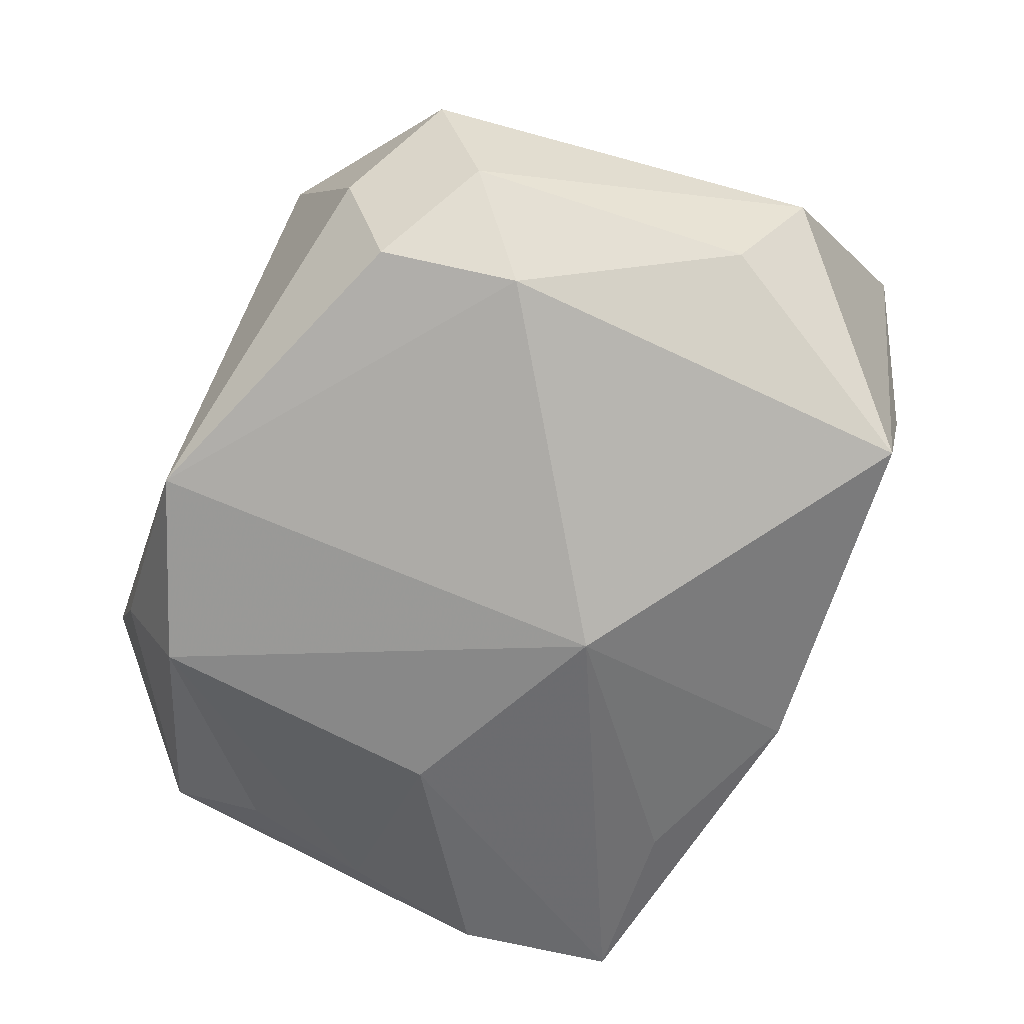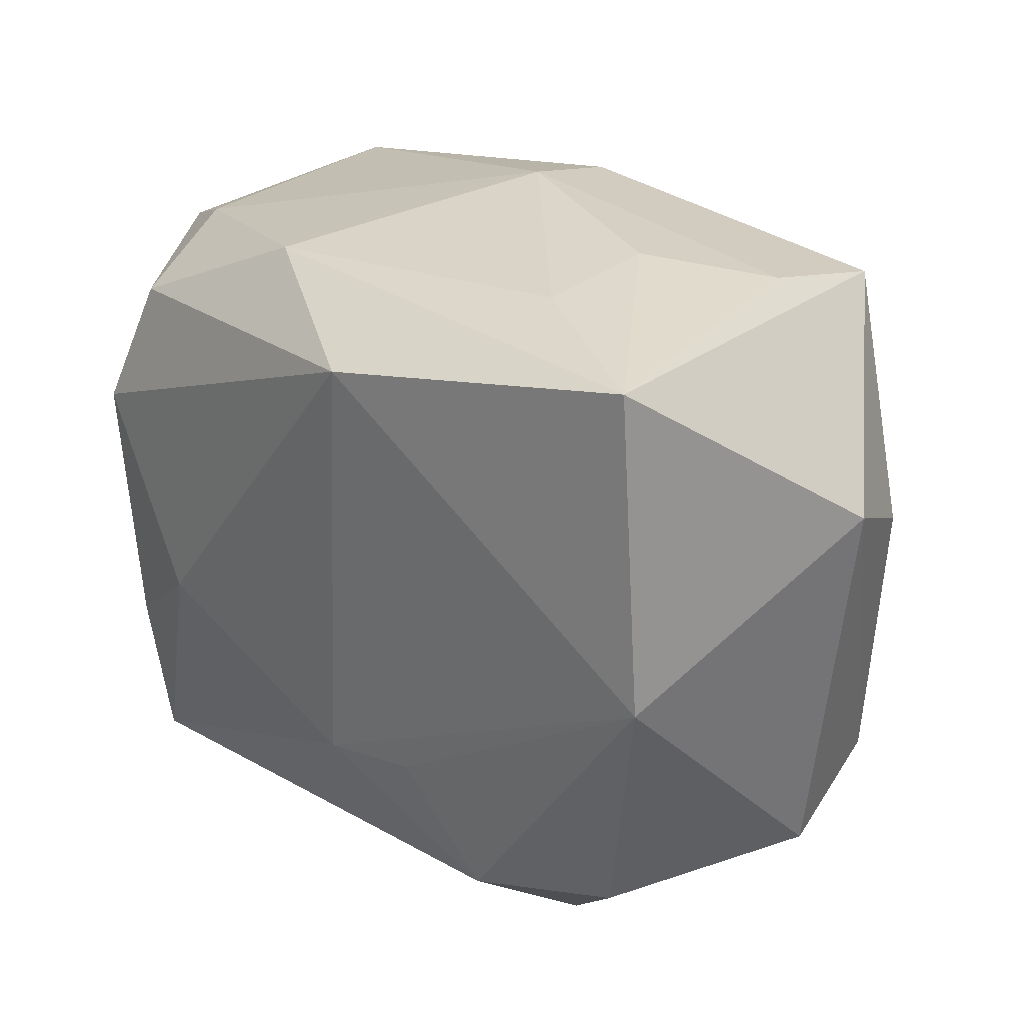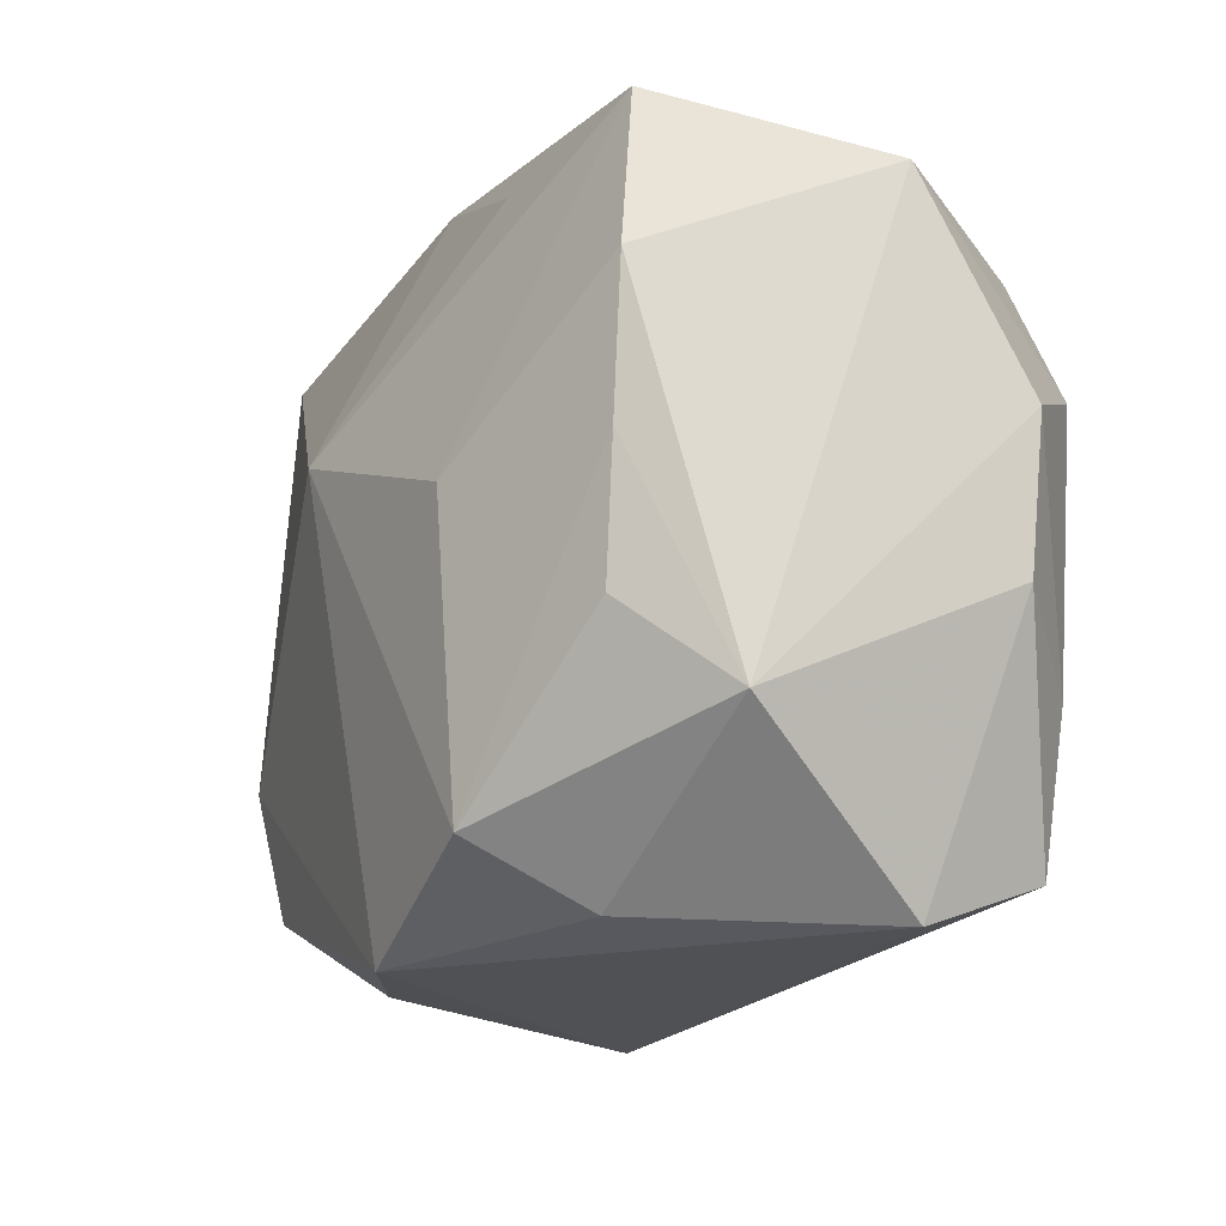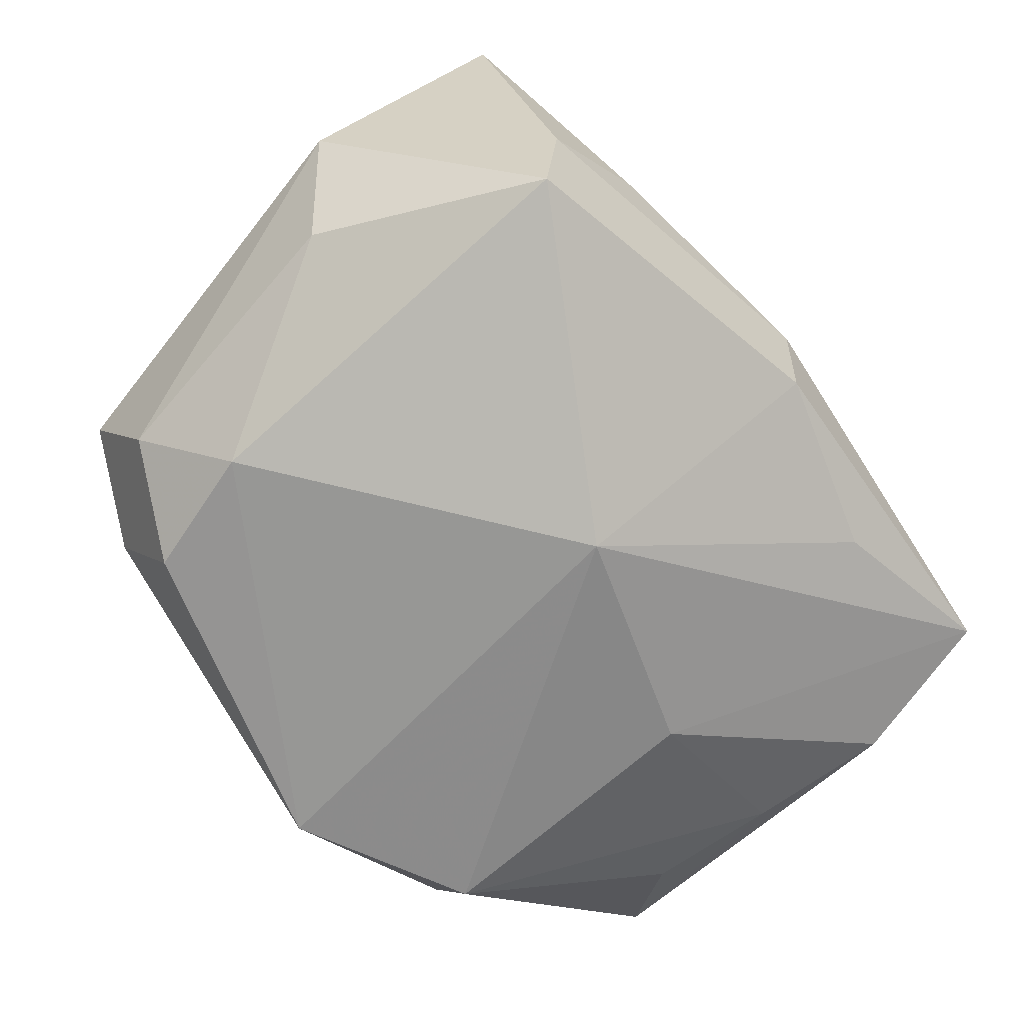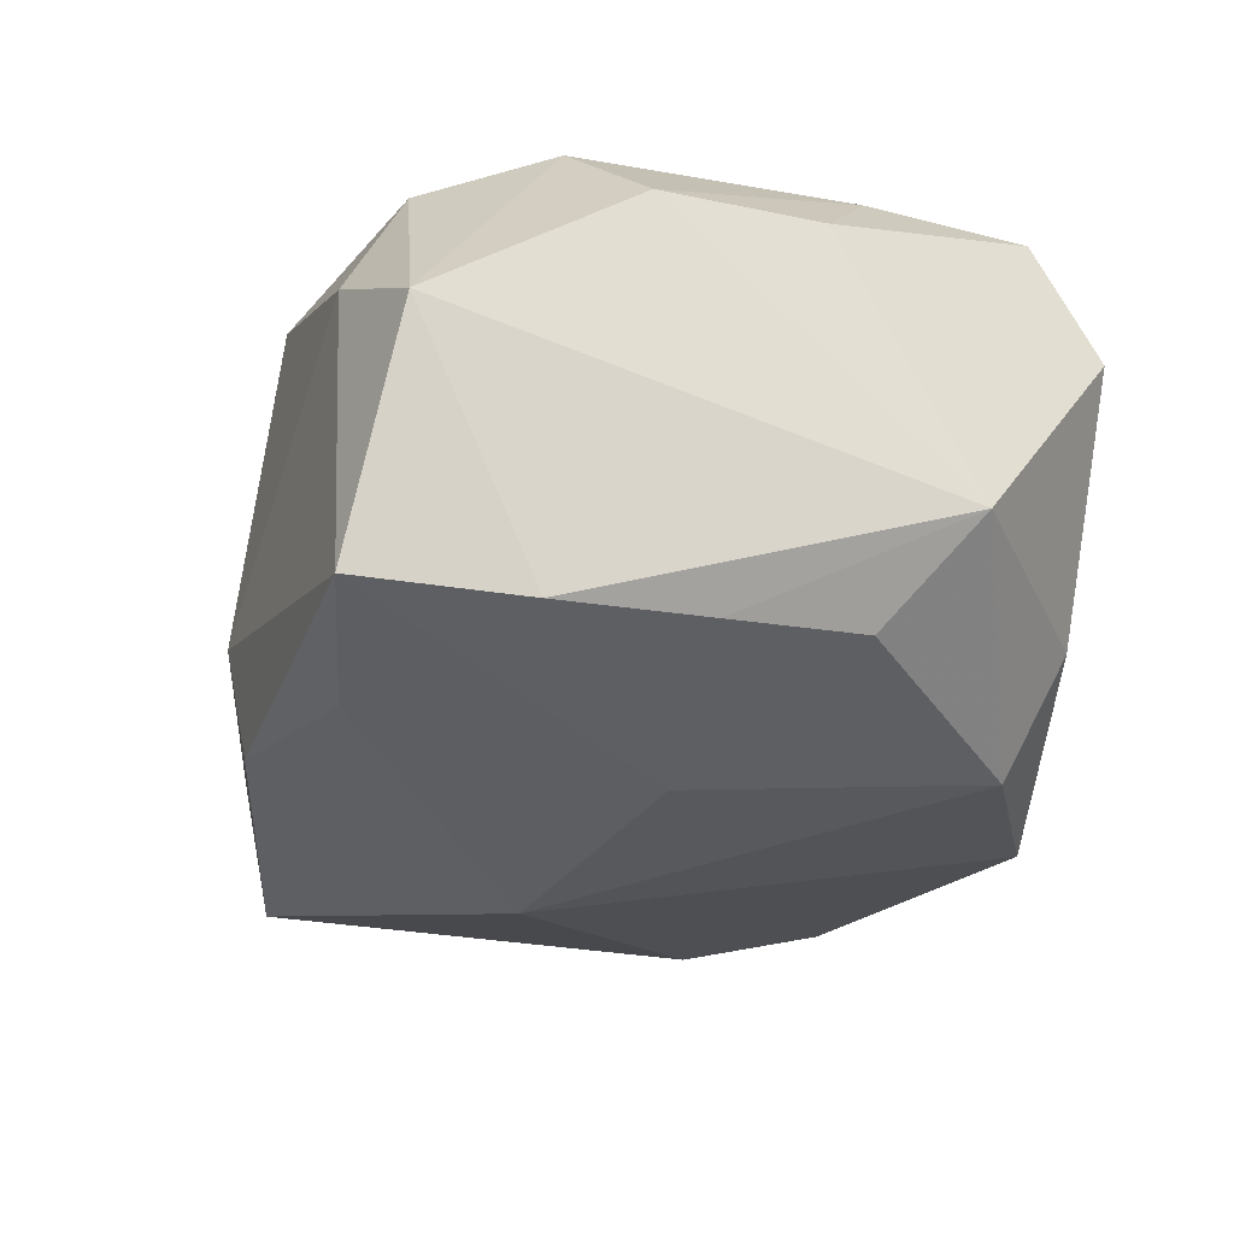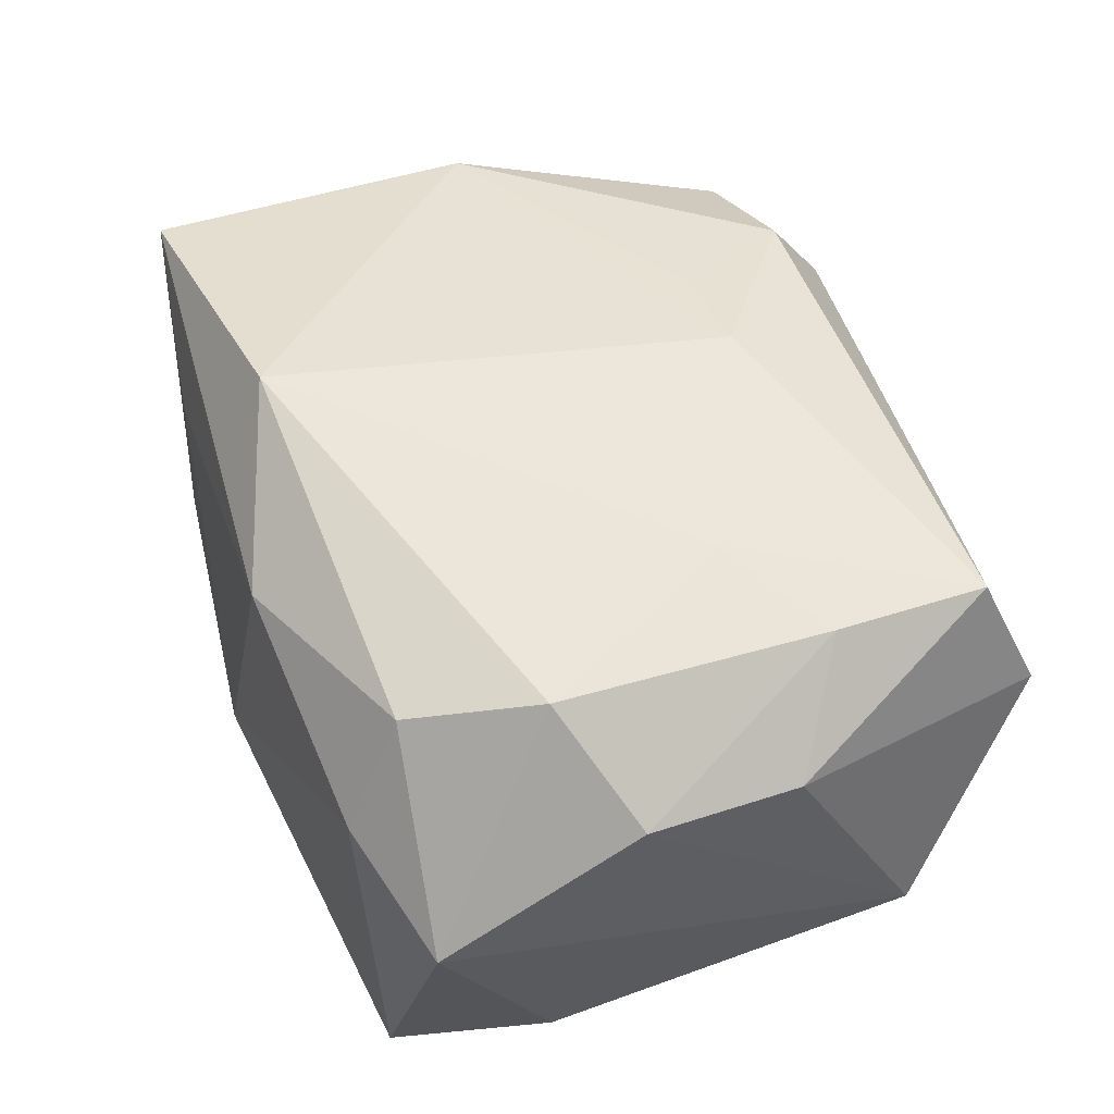
<metadata>
{"format":"obj","ext":"obj","renderer":"f3d","projection":"perspective","resolution":1024,"background":"white","views":[{"elev":-74.6,"azim":65.6,"up":"+Z"},{"elev":25.0,"azim":50.4,"up":"+Y"},{"elev":-19.6,"azim":-109.3,"up":"+Y"},{"elev":-74.6,"azim":132.5,"up":"+Z"},{"elev":-19.5,"azim":-101.0,"up":"+Z"},{"elev":55.8,"azim":-107.4,"up":"+Z"}]}
</metadata>
<code>
v -0.01676 -0.01739 0.01396
v -0.01316 -0.01955 -0.006132
v 0.02351 -0.0007361 0.009634
v 0.02107 -0.01116 -0.01111
v -0.002291 -0.02038 -0.0135
v 0.01506 -0.01439 -0.01413
v 0.01323 -0.02038 0.004444
v -0.002423 0.01932 -0.01062
v -0.01545 0.01342 0.01416
v 0.0263 0.007666 -0.004122
v -0.01211 0.01561 -0.01057
v -0.0003369 0.005238 -0.01719
v -0.02317 -0.005301 0.01067
v -0.02204 0.0168 -0.007761
v 0.02288 0.01747 0.01036
v 0.005971 0.01496 0.01595
v 0.01706 0.01827 -0.006282
v 0.01269 0.0188 0.006324
v 0.01898 -0.01564 0.007014
v -0.01731 0.01675 0.008041
v 0.02273 -0.0144 -0.004593
v -0.0127 0.0002011 -0.01394
v -0.02431 0.01419 0.004969
v -0.02431 -0.01213 -0.003456
v -0.01864 -0.02025 0.00683
v -0.02114 -0.007464 -0.008701
v -0.004483 0.01832 0.01162
v 0.01156 0.01939 -0.0009882
v -0.01245 -0.01618 -0.01274
v -0.001406 0.02038 -0.004623
v -0.01748 -0.008801 0.01497
v -0.01142 -0.004492 0.01595
v 0.01687 -0.00694 -0.0154
v 0.0167 -0.0175 -0.007838
v -0.02228 -0.0001294 -0.008764
v 0.02286 0.004506 -0.01061
v 0.00769 -0.009944 0.0129
v 0.002347 -0.01037 0.01431
v -0.01783 0.00626 0.01595
v -0.0234 0.007956 -0.008784
v 0.0165 0.01682 -0.01402
v 0.01171 -0.01662 0.01085
v -0.02369 0.003109 0.01132
f 10 41 15
f 40 23 14
f 17 15 41
f 7 25 5
f 33 12 41
f 5 12 33
f 10 15 3
f 3 21 10
f 29 12 5
f 43 23 24
f 24 23 40
f 30 14 20
f 20 14 23
f 41 12 8
f 8 14 30
f 30 17 8
f 8 17 41
f 28 17 30
f 15 17 28
f 43 24 13
f 13 24 25
f 1 7 42
f 25 7 1
f 1 13 25
f 34 7 5
f 21 7 34
f 10 21 4
f 21 34 4
f 38 1 42
f 32 1 38
f 5 25 2
f 2 29 5
f 25 24 2
f 2 24 29
f 12 29 22
f 40 14 22
f 14 12 22
f 29 24 26
f 18 28 30
f 15 28 18
f 9 20 23
f 11 12 14
f 14 8 11
f 11 8 12
f 31 1 32
f 43 13 31
f 13 1 31
f 10 4 36
f 36 4 33
f 36 41 10
f 36 33 41
f 6 34 5
f 6 4 34
f 5 33 6
f 33 4 6
f 42 3 37
f 37 38 42
f 3 38 37
f 21 3 19
f 19 7 21
f 19 3 42
f 42 7 19
f 29 26 35
f 40 22 35
f 35 22 29
f 35 24 40
f 35 26 24
f 39 23 43
f 39 9 23
f 43 31 39
f 39 31 32
f 20 9 27
f 15 18 27
f 30 20 27
f 27 18 30
f 9 39 16
f 15 27 16
f 16 27 9
f 16 39 32
f 32 38 16
f 16 3 15
f 16 38 3

</code>
